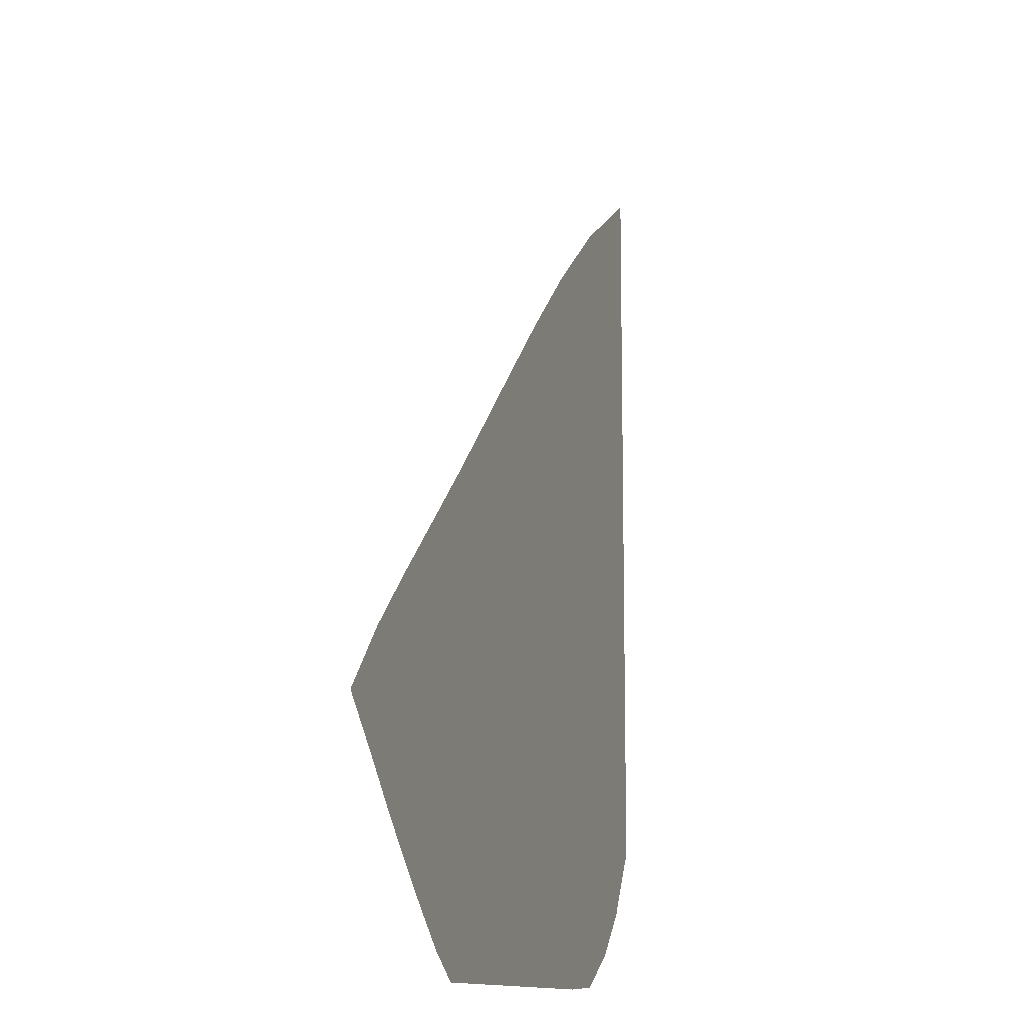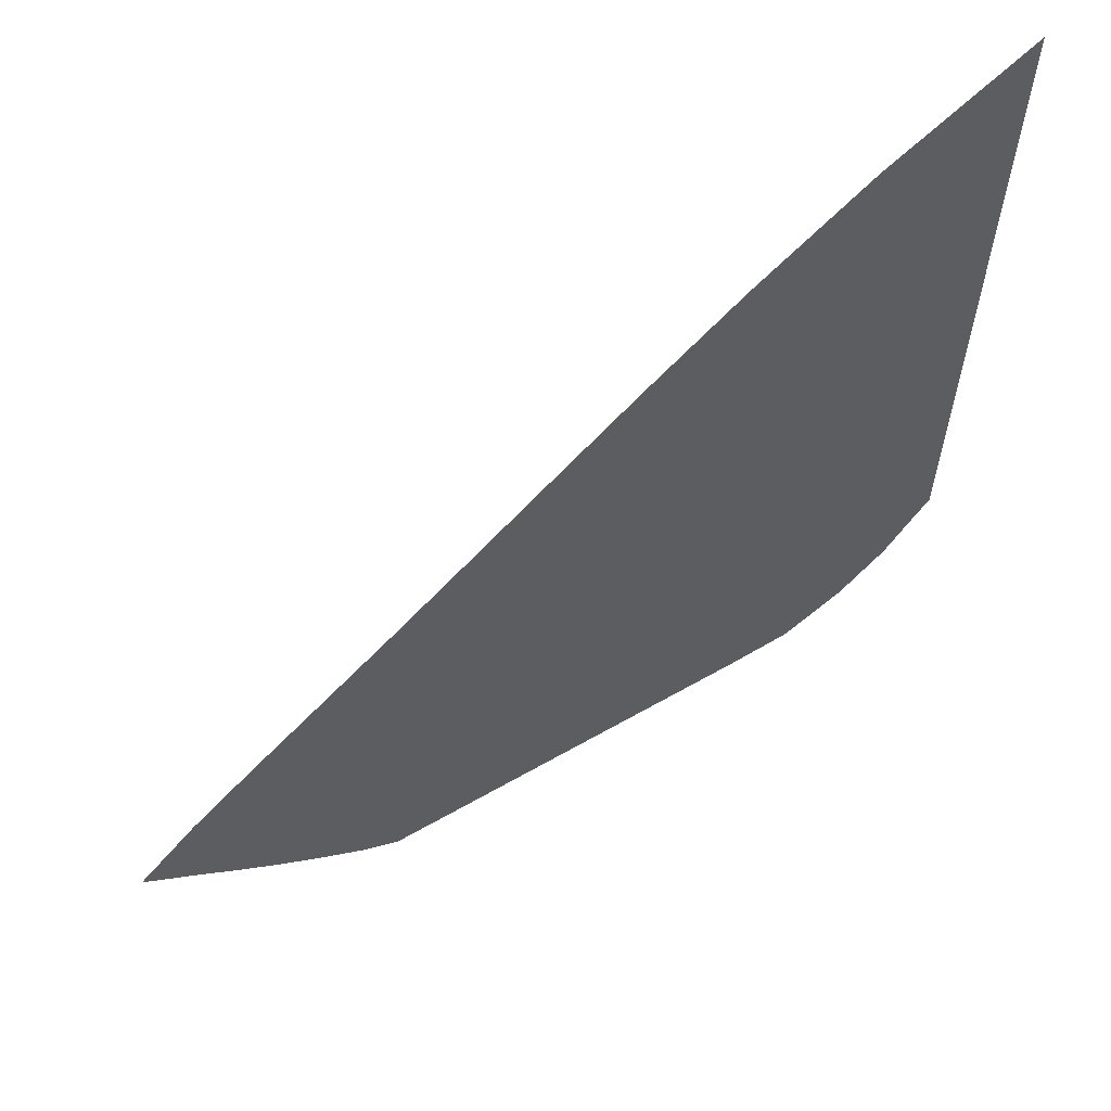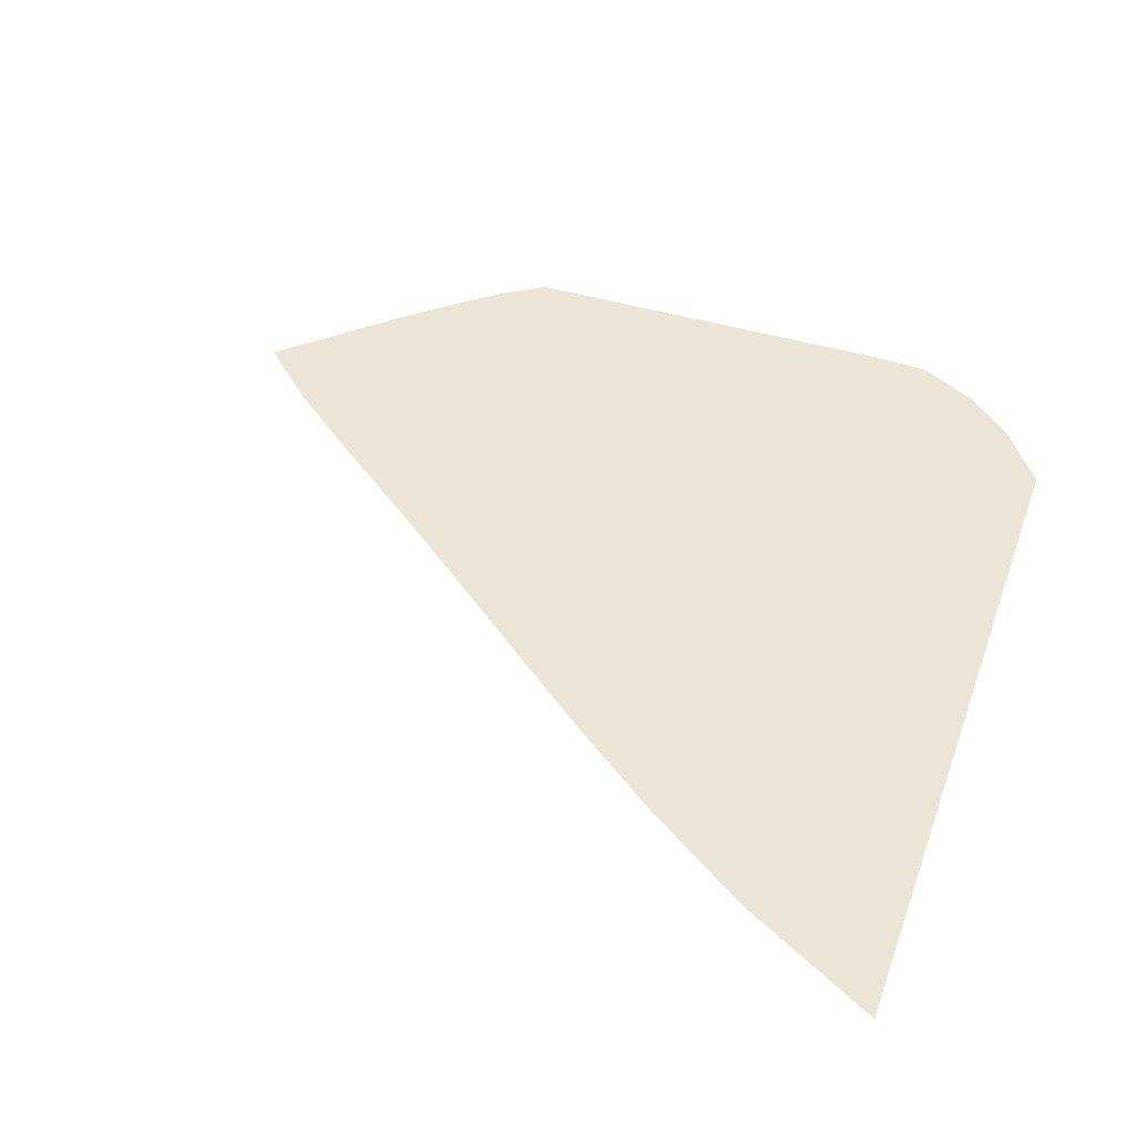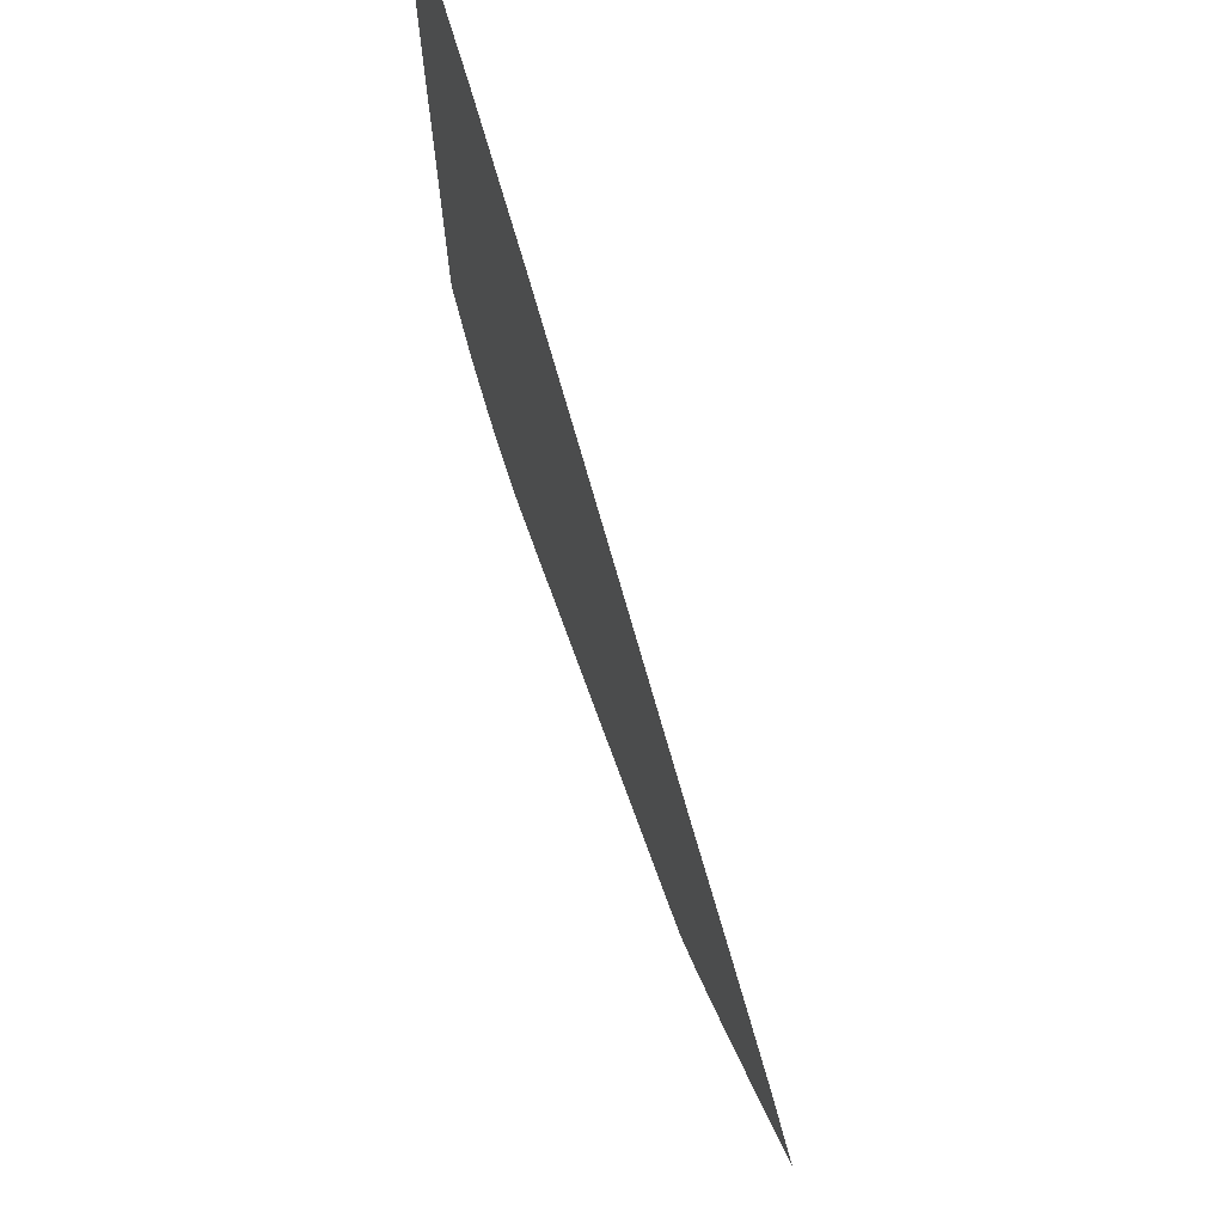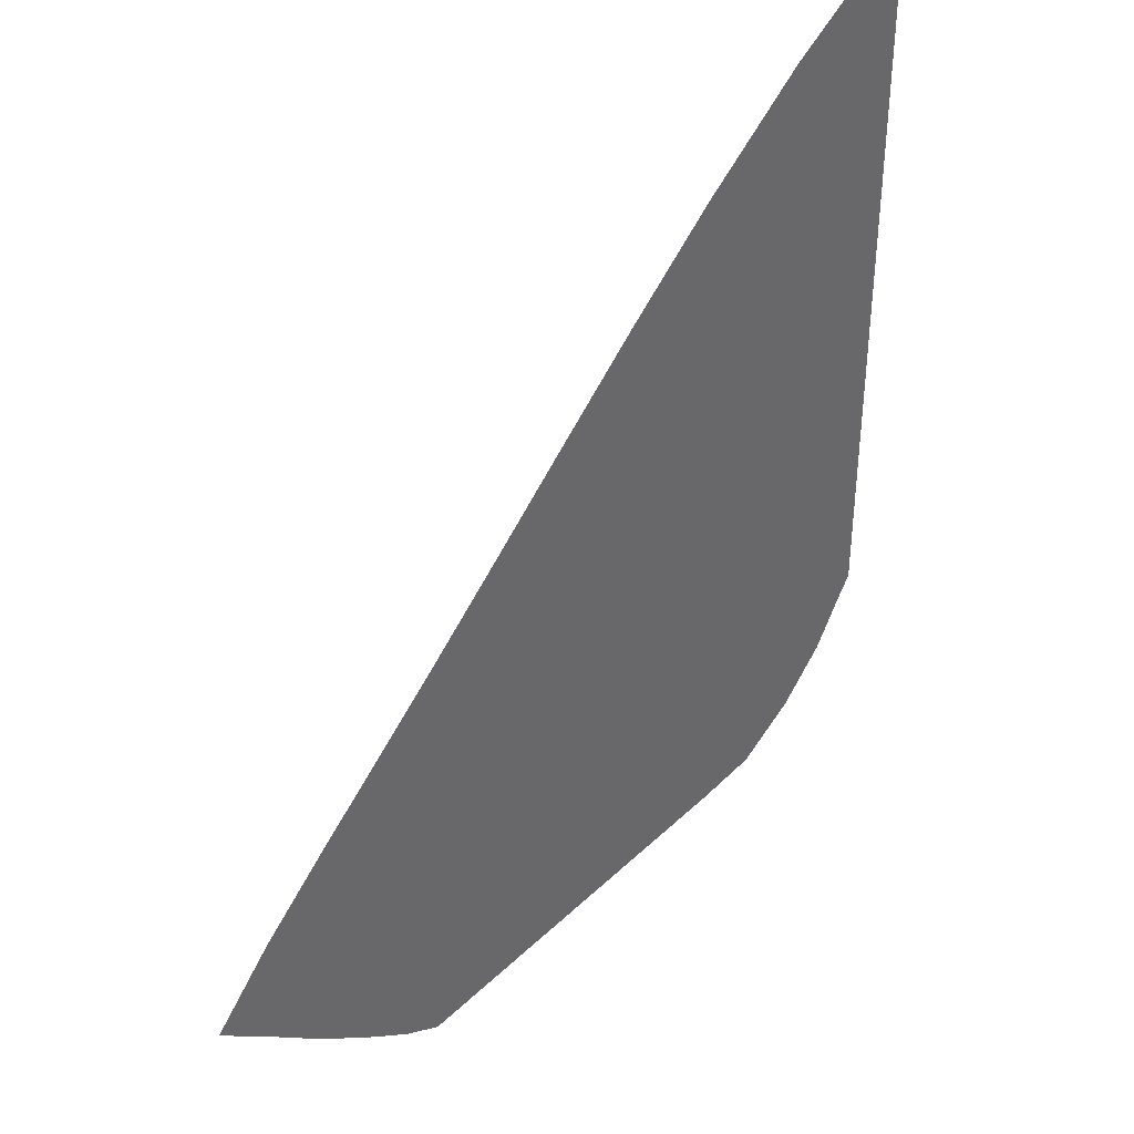
<metadata>
{"format":"obj","ext":"obj","renderer":"f3d","projection":"perspective","resolution":1024,"background":"white","views":[{"elev":-11.6,"azim":106.6,"up":"+Y"},{"elev":62.3,"azim":149.9,"up":"+Y"},{"elev":44.3,"azim":-160.9,"up":"+Z"},{"elev":72.6,"azim":70.0,"up":"+Y"},{"elev":40.8,"azim":131.0,"up":"+Y"}]}
</metadata>
<code>
v  0.001833  5.999  0
v  0.9549  5.458  0
v  1.73  4.917  0
v  2.398  4.396  0
v  2.995  3.907  0
v  3.544  3.451  0
v  4.06  3.028  0
v  4.555  2.634  0
v  5.033  2.254  0
v  5.493  1.875  0
v  5.902  1.476  0
v  0.001684  5.498  0
v  0.7779  5.034  0
v  1.477  4.54  0
v  2.108  4.049  0
v  2.688  3.578  0
v  3.231  3.131  0
v  3.747  2.71  0
v  4.243  2.313  0
v  4.721  1.931  0
v  5.172  1.555  0
v  5.572  1.17  0
v  0.00105  4.999  0
v  0.6635  4.59  0
v  1.287  4.149  0
v  1.871  3.699  0
v  2.422  3.258  0
v  2.949  2.833  0
v  3.459  2.425  0
v  3.955  2.033  0
v  4.434  1.652  0
v  4.886  1.275  0
v  5.288  0.8946  0
v  0.000584  4.499  0
v  0.5797  4.134  0
v  1.137  3.742  0
v  1.672  3.335  0
v  2.19  2.93  0
v  2.697  2.536  0
v  3.196  2.153  0
v  3.688  1.777  0
v  4.167  1.403  0
v  4.617  1.024  0
v  5.011  0.6408  0
v  0.000231  3.999  0
v  0.5158  3.668  0
v  1.018  3.314  0
v  1.507  2.949  0
v  1.99  2.584  0
v  2.473  2.228  0
v  2.958  1.881  0
v  3.443  1.533  0
v  3.916  1.173  0
v  4.354  0.7927  0
v  4.727  0.3957  0
v  -3.6e-05  3.499  0
v  0.4672  3.19  0
v  0.9229  2.867  0
v  1.371  2.538  0
v  1.819  2.216  0
v  2.275  1.905  0
v  2.741  1.602  0
v  3.213  1.295  0
v  3.678  0.9628  0
v  4.104  0.5863  0
v  4.447  0.1688  0
v  -0.000248  2.999  0
v  0.4283  2.706  0
v  0.8437  2.405  0
v  1.252  2.106  0
v  1.665  1.824  0
v  2.092  1.562  0
v  2.536  1.314  0
v  2.994  1.061  0
v  3.451  0.7762  0
v  3.875  0.4284  0
v  4.183  0  0
v  -0.000448  2.499  0
v  0.391  2.222  0
v  0.7659  1.932  0
v  1.135  1.655  0
v  1.514  1.409  0
v  1.915  1.199  0
v  2.339  1.011  0
v  2.78  0.8262  0
v  3.229  0.614  0
v  3.642  0.3377  0
v  3.935  0  0
v  -0.000677  1.999  0
v  0.347  1.741  0
v  0.675  1.452  0
v  1.008  1.185  0
v  1.361  0.9693  0
v  1.747  0.8136  0
v  2.156  0.6881  0
v  2.577  0.5757  0
v  3  0.4565  0
v  3.403  0.2813  0
v  3.714  0  0
v  -0.001023  1.5  0
v  0.2774  1.27  0
v  0.5459  0.9751  0
v  0.8552  0.7046  0
v  1.21  0.5046  0
v  1.605  0.4074  0
v  2.013  0.343  0
v  2.419  0.2924  0
v  2.811  0.2496  0
v  3.188  0.1954  0
v  3.543  0  0
v  -0.001336  0.9999  0
v  0.1051  0.8542  0
v  0.314  0.5482  0
v  0.6459  0.2494  0
v  1.073  0.0196  0
v  1.522  0  0
v  1.951  0  0
v  2.361  0  0
v  2.74  0  0
v  3.076  0  0
v  3.39  0  0
f 1 2 13
f 1 13 12
f 2 3 14
f 2 14 13
f 3 4 15
f 3 15 14
f 4 5 16
f 4 16 15
f 5 6 17
f 5 17 16
f 6 7 18
f 6 18 17
f 7 8 19
f 7 19 18
f 8 9 20
f 8 20 19
f 9 10 21
f 9 21 20
f 10 11 22
f 10 22 21
f 12 13 24
f 12 24 23
f 13 14 25
f 13 25 24
f 14 15 26
f 14 26 25
f 15 16 27
f 15 27 26
f 16 17 28
f 16 28 27
f 17 18 29
f 17 29 28
f 18 19 30
f 18 30 29
f 19 20 31
f 19 31 30
f 20 21 32
f 20 32 31
f 21 22 33
f 21 33 32
f 23 24 35
f 23 35 34
f 24 25 36
f 24 36 35
f 25 26 37
f 25 37 36
f 26 27 38
f 26 38 37
f 27 28 39
f 27 39 38
f 28 29 40
f 28 40 39
f 29 30 41
f 29 41 40
f 30 31 42
f 30 42 41
f 31 32 43
f 31 43 42
f 32 33 44
f 32 44 43
f 34 35 46
f 34 46 45
f 35 36 47
f 35 47 46
f 36 37 48
f 36 48 47
f 37 38 49
f 37 49 48
f 38 39 50
f 38 50 49
f 39 40 51
f 39 51 50
f 40 41 52
f 40 52 51
f 41 42 53
f 41 53 52
f 42 43 54
f 42 54 53
f 43 44 55
f 43 55 54
f 45 46 57
f 45 57 56
f 46 47 58
f 46 58 57
f 47 48 59
f 47 59 58
f 48 49 60
f 48 60 59
f 49 50 61
f 49 61 60
f 50 51 62
f 50 62 61
f 51 52 63
f 51 63 62
f 52 53 64
f 52 64 63
f 53 54 65
f 53 65 64
f 54 55 66
f 54 66 65
f 56 57 68
f 56 68 67
f 57 58 69
f 57 69 68
f 58 59 70
f 58 70 69
f 59 60 71
f 59 71 70
f 60 61 72
f 60 72 71
f 61 62 73
f 61 73 72
f 62 63 74
f 62 74 73
f 63 64 75
f 63 75 74
f 64 65 76
f 64 76 75
f 65 66 77
f 65 77 76
f 67 68 79
f 67 79 78
f 68 69 80
f 68 80 79
f 69 70 81
f 69 81 80
f 70 71 82
f 70 82 81
f 71 72 83
f 71 83 82
f 72 73 84
f 72 84 83
f 73 74 85
f 73 85 84
f 74 75 86
f 74 86 85
f 75 76 87
f 75 87 86
f 76 77 88
f 76 88 87
f 78 79 90
f 78 90 89
f 79 80 91
f 79 91 90
f 80 81 92
f 80 92 91
f 81 82 93
f 81 93 92
f 82 83 94
f 82 94 93
f 83 84 95
f 83 95 94
f 84 85 96
f 84 96 95
f 85 86 97
f 85 97 96
f 86 87 98
f 86 98 97
f 87 88 99
f 87 99 98
f 89 90 101
f 89 101 100
f 90 91 102
f 90 102 101
f 91 92 103
f 91 103 102
f 92 93 104
f 92 104 103
f 93 94 105
f 93 105 104
f 94 95 106
f 94 106 105
f 95 96 107
f 95 107 106
f 96 97 108
f 96 108 107
f 97 98 109
f 97 109 108
f 98 99 110
f 98 110 109
f 100 101 112
f 100 112 111
f 101 102 113
f 101 113 112
f 102 103 114
f 102 114 113
f 103 104 115
f 103 115 114
f 104 105 116
f 104 116 115
f 105 106 117
f 105 117 116
f 106 107 118
f 106 118 117
f 107 108 119
f 107 119 118
f 108 109 120
f 108 120 119
f 109 110 121
f 109 121 120

</code>
